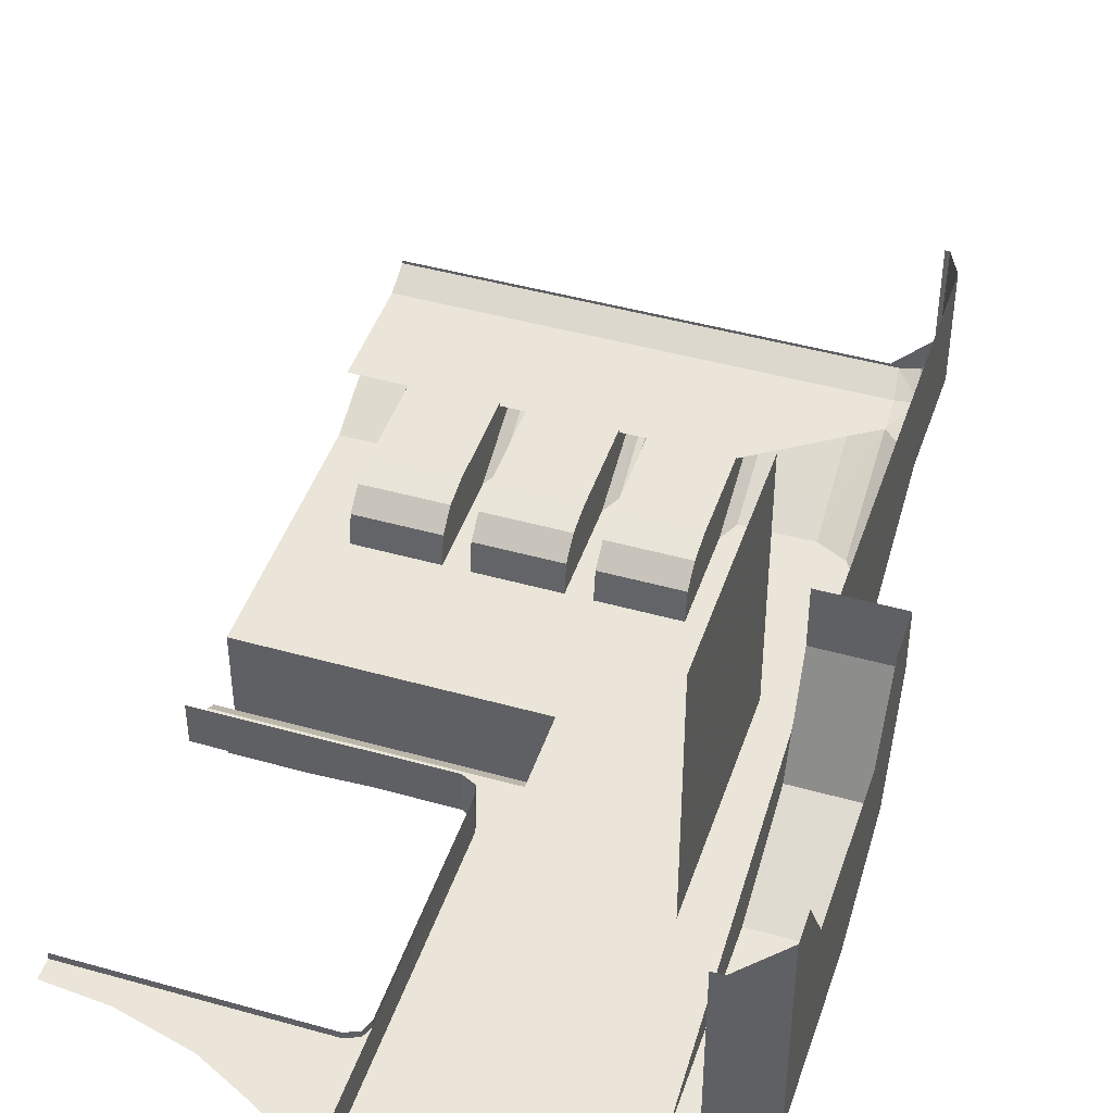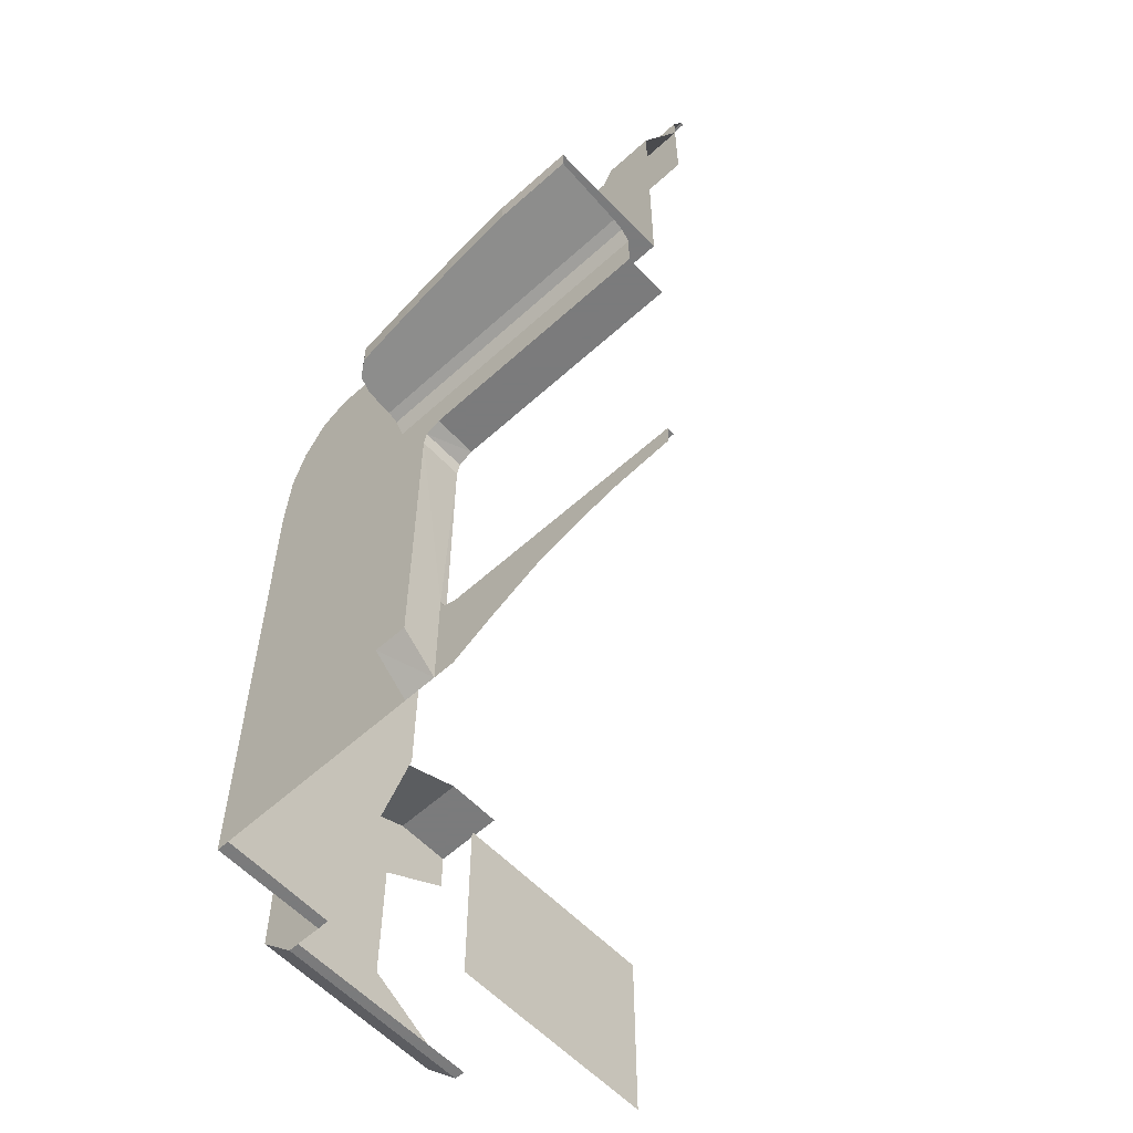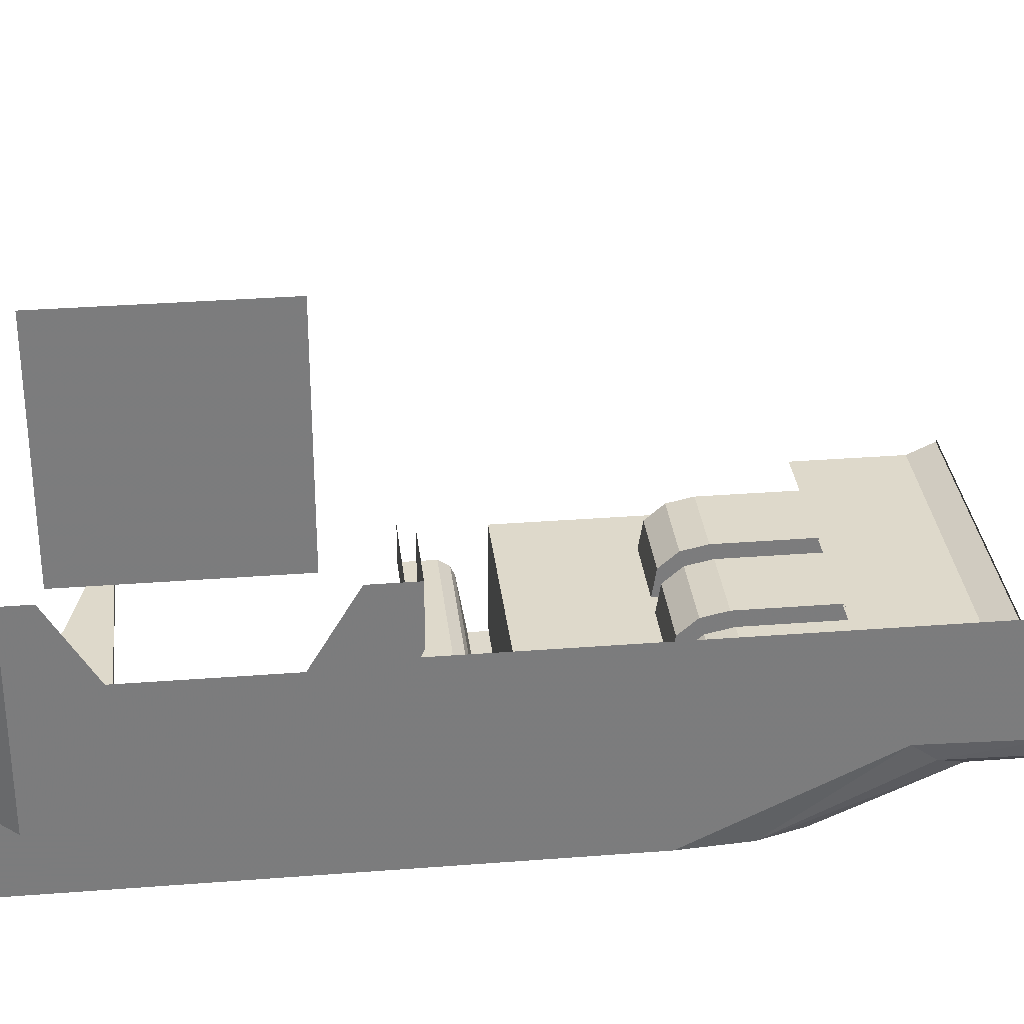
<metadata>
{"format":"obj","ext":"obj","renderer":"f3d","projection":"perspective","resolution":1024,"background":"white","views":[{"elev":44.9,"azim":18.1,"up":"+Z"},{"elev":-58.4,"azim":-136.9,"up":"+Y"},{"elev":31.7,"azim":83.7,"up":"+Z"}]}
</metadata>
<code>
v 1.225 5.591 -1.244
v 1.225 5.575 -1.35
v 0.95 5.575 -1.35
v 0.95 5.591 -1.244
v 1.225 5.591 -1.244
v 0.95 5.591 -1.244
v 0.95 5.66 -1.184
v 1.225 5.66 -1.184
v 1.225 5.754 -1.164
v 1.225 5.66 -1.184
v 0.95 5.66 -1.184
v 0.95 5.754 -1.164
v 1.225 6.1 -1.164
v 1.225 5.754 -1.164
v 0.95 5.754 -1.164
v 0.95 6.1 -1.164
v 0.862 5.575 -1.35
v 0.573 5.575 -1.35
v 0.573 5.591 -1.244
v 0.862 5.591 -1.244
v 0.862 5.66 -1.184
v 0.862 5.591 -1.244
v 0.573 5.591 -1.244
v 0.573 5.66 -1.184
v 0.862 5.754 -1.164
v 0.862 5.66 -1.184
v 0.573 5.66 -1.184
v 0.573 5.754 -1.164
v 0.862 5.754 -1.164
v 0.573 5.754 -1.164
v 0.573 6.1 -1.164
v 0.862 6.1 -1.164
v 0.487 5.591 -1.244
v 0.487 5.575 -1.35
v 0.2 5.575 -1.35
v 0.2 5.591 -1.244
v 0.487 5.66 -1.184
v 0.487 5.591 -1.244
v 0.2 5.591 -1.244
v 0.2 5.66 -1.184
v 0.487 5.754 -1.164
v 0.487 5.66 -1.184
v 0.2 5.66 -1.184
v 0.2 5.754 -1.164
v 0.487 6.1 -1.164
v 0.487 5.754 -1.164
v 0.2 5.754 -1.164
v 0.2 6.1 -1.164
v 1.501 6.008 -1.35
v 1.608 6.359 -1.175
v 1.603 5.958 -1.35
v 1.501 6.008 -1.35
v 1.501 6.405 -1.175
v 1.608 6.359 -1.175
v 1.603 5.958 -1.35
v 1.608 6.359 -1.175
v 1.688 6.266 -1.158
v 1.603 5.958 -1.35
v 1.688 6.266 -1.158
v 1.685 5.833 -1.35
v 1.688 6.266 -1.158
v 1.736 6.174 -1.109
v 1.733 5.678 -1.35
v 1.733 5.678 -1.35
v 1.685 5.833 -1.35
v 1.688 6.266 -1.158
v 1.733 5.678 -1.35
v 1.736 6.174 -1.109
v 1.75 6.092 -1.042
v 1.733 5.678 -1.35
v 1.75 6.092 -1.042
v 1.75 5.446 -1.35
v 1.259 6.405 -1.175
v 1.501 6.405 -1.175
v 1.501 6.008 -1.35
v 1.259 6.005 -1.35
v 1.75 4.7 -0.65
v 1.75 5.446 -1.35
v 1.75 6.092 -1.042
v 1.75 6.495 -0.65
v 1.75 6.092 -1.042
v 1.75 6.494 -1.052
v 1.75 6.495 -0.65
v 1.736 6.174 -1.109
v 1.75 6.494 -1.052
v 1.75 6.092 -1.042
v 1.736 6.174 -1.109
v 1.732 6.492 -1.12
v 1.75 6.494 -1.052
v 1.732 6.492 -1.12
v 1.736 6.174 -1.109
v 1.688 6.266 -1.158
v 1.732 6.492 -1.12
v 1.688 6.266 -1.158
v 1.682 6.491 -1.164
v 1.608 6.359 -1.175
v 1.682 6.491 -1.164
v 1.688 6.266 -1.158
v 1.608 6.359 -1.175
v 1.604 6.491 -1.175
v 1.682 6.491 -1.164
v 1.874 3.57 -0.25
v 1.837 3.57 -0.25
v 1.837 3.57 -0.95
v 1.874 3.57 -0.95
v 2 3.7 -0.25
v 1.874 3.57 -0.25
v 1.874 3.57 -0.95
v 2 3.7 -0.95
v 1.75 4.25 -0.95
v 2 4.25 -0.95
v 2 3.7 -0.95
v 1.75 3.57 -0.95
v 2 3.7 -0.95
v 1.837 3.57 -0.95
v 1.75 3.57 -0.95
v 1.874 3.57 -0.95
v 1.837 3.57 -0.95
v 2 3.7 -0.95
v 1.69 6.588 -0.9947
v 1.703 6.588 -1.008
v 1.694 6.588 -1.073
v 1.658 6.588 -1.115
v 1.565 6.588 -1.12
v 1.69 6.588 -0.9947
v 1.658 6.588 -1.115
v 1.591 6.588 -1.13
v 1.565 6.588 -1.12
v 1.591 6.588 -1.13
v 0 6.588 -1.13
v 0 6.588 -1.12
v 1.703 6.588 -1.008
v 1.69 6.588 -0.9947
v 1.69 6.588 -0.65
v 1.705 6.588 -0.65
v 1.75 3.57 -1.35
v 1.75 3.57 -0.95
v 1.71 3.57 -0.95
v 1.706 3.57 -1.35
v 1.75 3.57 -1.35
v 1.706 3.57 -1.35
v 1.225 5.575 -1.35
v 1.75 5.446 -1.35
v 1.733 5.678 -1.35
v 1.75 5.446 -1.35
v 1.225 5.575 -1.35
v 1.685 5.833 -1.35
v 1.603 5.958 -1.35
v 1.685 5.833 -1.35
v 1.225 5.575 -1.35
v 1.501 6.008 -1.35
v 0.1648 6.005 -1.35
v 0.2 5.935 -1.35
v 0 6.005 -1.35
v 0.862 5.935 -1.35
v 0.862 5.575 -1.35
v 0.862 5.591 -1.244
v 0.862 5.66 -1.184
v 0.862 5.935 -1.35
v 0.862 5.66 -1.184
v 0.862 5.754 -1.164
v 0.862 6.1 -1.175
v 0.862 6.1 -1.175
v 0.862 5.754 -1.164
v 0.862 6.1 -1.164
v 0.862 6.1 -1.175
v 0.862 6.334 -1.175
v 0.862 5.935 -1.35
v 1.225 5.935 -1.35
v 1.225 5.575 -1.35
v 1.225 5.591 -1.244
v 1.225 5.66 -1.184
v 1.225 5.935 -1.35
v 1.225 5.66 -1.184
v 1.225 5.754 -1.164
v 1.225 6.1 -1.175
v 1.225 6.1 -1.175
v 1.225 5.754 -1.164
v 1.225 6.1 -1.164
v 1.225 6.1 -1.175
v 1.225 6.335 -1.175
v 1.225 5.935 -1.35
v 1.703 6.588 -1.008
v 1.705 6.588 -0.65
v 1.75 6.495 -0.65
v 1.75 6.494 -1.052
v 1.694 6.588 -1.073
v 1.703 6.588 -1.008
v 1.75 6.494 -1.052
v 1.694 6.588 -1.073
v 1.75 6.494 -1.052
v 1.732 6.492 -1.12
v 1.658 6.588 -1.115
v 1.694 6.588 -1.073
v 1.732 6.492 -1.12
v 1.658 6.588 -1.115
v 1.732 6.492 -1.12
v 1.682 6.491 -1.164
v 1.682 6.491 -1.164
v 1.604 6.491 -1.175
v 1.591 6.588 -1.13
v 1.591 6.588 -1.13
v 1.658 6.588 -1.115
v 1.682 6.491 -1.164
v 1.591 6.588 -1.13
v 1.604 6.491 -1.175
v 0 6.491 -1.175
v 0 6.588 -1.13
v 1.225 5.935 -1.35
v 1.259 6.005 -1.35
v 1.501 6.008 -1.35
v 1.225 5.575 -1.35
v 0.862 5.935 -1.35
v 0.8949 6.005 -1.35
v 0.9149 6.005 -1.35
v 0.95 5.935 -1.35
v 0.95 5.575 -1.35
v 0.862 5.575 -1.35
v 0.862 5.935 -1.35
v 0.95 5.935 -1.35
v 0.9149 6.005 -1.35
v 0.8949 6.005 -1.35
v 0.892 6.405 -1.175
v 0.9147 6.405 -1.175
v 0.9499 6.335 -1.175
v 0.95 5.935 -1.35
v 0.9149 6.005 -1.35
v 0.9148 6.405 -1.175
v 0.862 6.334 -1.175
v 0.8949 6.005 -1.35
v 0.862 5.935 -1.35
v 0.862 6.334 -1.175
v 0.892 6.405 -1.175
v 0.8949 6.005 -1.35
v 1.259 6.005 -1.35
v 1.225 5.935 -1.35
v 1.225 6.335 -1.175
v 1.259 6.405 -1.175
v 0.95 6.1 -1.175
v 0.95 6.1 -1.164
v 0.95 5.754 -1.164
v 0.95 5.935 -1.35
v 0.95 5.935 -1.35
v 0.95 5.754 -1.164
v 0.95 5.66 -1.184
v 0.95 5.591 -1.244
v 0.9499 6.335 -1.175
v 0.95 6.1 -1.175
v 0.95 5.935 -1.35
v 0.95 5.575 -1.35
v 0.95 5.935 -1.35
v 0.95 5.591 -1.244
v 0.95 6.1 -1.164
v 0.95 6.1 -1.175
v 1.225 6.1 -1.175
v 1.225 6.1 -1.164
v 0.862 6.1 -1.175
v 0.862 6.1 -1.164
v 0.573 6.1 -1.164
v 0.573 6.1 -1.175
v 0.1999 6.335 -1.175
v 0.2 5.935 -1.35
v 0.1648 6.005 -1.35
v 0.1647 6.405 -1.175
v 0.5398 6.005 -1.35
v 0.5397 6.405 -1.175
v 0.573 6.335 -1.175
v 0.5731 5.935 -1.35
v 0.5201 6.005 -1.35
v 0.487 5.935 -1.35
v 0.487 6.335 -1.175
v 0.5201 6.405 -1.175
v 0.5201 6.005 -1.35
v 0.52 6.405 -1.175
v 0.5397 6.405 -1.175
v 0.5398 6.005 -1.35
v 0.573 5.935 -1.35
v 0.487 5.935 -1.35
v 0.5201 6.005 -1.35
v 0.5398 6.005 -1.35
v 0.573 5.575 -1.35
v 0.487 5.575 -1.35
v 0.487 5.935 -1.35
v 0.573 5.935 -1.35
v 0.573 5.591 -1.244
v 0.573 5.575 -1.35
v 0.573 5.935 -1.35
v 0.573 5.66 -1.184
v 0.573 5.754 -1.164
v 0.573 5.66 -1.184
v 0.573 5.935 -1.35
v 0.573 6.1 -1.175
v 0.573 6.335 -1.175
v 0.573 6.1 -1.175
v 0.573 5.935 -1.35
v 0.573 5.754 -1.164
v 0.573 6.1 -1.175
v 0.573 6.1 -1.164
v 0.487 6.1 -1.175
v 0.487 6.1 -1.164
v 0.2 6.1 -1.164
v 0.2 6.1 -1.175
v 0.487 5.575 -1.35
v 0.487 5.591 -1.244
v 0.487 5.935 -1.35
v 0.487 5.935 -1.35
v 0.487 5.591 -1.244
v 0.487 5.66 -1.184
v 0.487 5.754 -1.164
v 0.487 6.1 -1.175
v 0.487 5.935 -1.35
v 0.487 5.754 -1.164
v 0.487 6.1 -1.164
v 0.487 6.335 -1.175
v 0.487 5.935 -1.35
v 0.487 6.1 -1.175
v 0.2 5.575 -1.35
v 0.2 5.935 -1.35
v 0.2 5.591 -1.244
v 0.2 5.66 -1.184
v 0.2 5.591 -1.244
v 0.2 5.935 -1.35
v 0.2 5.754 -1.164
v 0.2 5.754 -1.164
v 0.2 5.935 -1.35
v 0.2 6.1 -1.175
v 0.2 6.1 -1.164
v 0.2 5.935 -1.35
v 0.1999 6.335 -1.175
v 0.2 6.1 -1.175
v 0 6.005 -1.35
v 0 6.405 -1.175
v 0.1647 6.405 -1.175
v 0.1648 6.005 -1.35
v 2 4.604 -0.8035
v 2 4.75 -0.45
v 1.75 4.75 -0.45
v 1.75 4.604 -0.8035
v 2 4.25 -0.95
v 2 4.604 -0.8035
v 1.75 4.604 -0.8035
v 1.75 4.25 -0.95
v 2 4.75 -0.25
v 2 4.75 -0.45
v 1.75 4.75 -0.45
v 1.75 4.75 -0.25
v 2 4.75 -0.45
v 2 4.604 -0.8035
v 2 4.25 -0.95
v 2 4.6 -0.25
v 2 4.45 -0.5
v 2 4.75 -0.45
v 2 4.75 -0.25
v 2 3.95 -0.5
v 2 3.8 -0.25
v 2 3.7 -0.25
v 2 3.7 -0.95
v 2 3.95 -0.5
v 2 3.7 -0.95
v 2 4.25 -0.95
v 2 4.45 -0.5
v 2 4.45 -0.5
v 2 4.25 -0.95
v 2 4.75 -0.45
v 1.7 4.5 0.4
v 1.7 3.8 0.4
v 1.7 3.8 -0.4
v 1.7 4.5 -0.4
v 1.75 4.7 -0.65
v 1.75 3.57 -0.95
v 1.75 3.57 -1.35
v 1.75 5.446 -1.35
v 1.604 6.491 -1.175
v 1.608 6.359 -1.175
v 1.225 6.1 -1.175
v 0 6.491 -1.175
v 1.604 6.491 -1.175
v 1.225 6.1 -1.175
v 0 6.1 -1.175
v 1.225 5.575 -1.35
v 1.706 3.57 -1.35
v 0.987 5.11 -1.35
v 0.95 5.575 -1.35
v 0.573 5.575 -1.35
v 0.987 5.11 -1.35
v 0 5.11 -1.35
v 0.487 5.575 -1.35
v 0.487 5.575 -1.35
v 0 5.11 -1.35
v 0.2 5.575 -1.35
v 0.2 5.575 -1.35
v 0 5.11 -1.35
v 2e-05 6.005 -1.35
v 0.2 5.935 -1.35
v 0.987 5.11 -1.35
v 1.706 3.57 -1.35
v 0.987 3.57 -1.35
v 0 3.9 -1.325
v 0.8155 3.9 -1.325
v 0.8155 3.9 -1.35
v 0 3.9 -1.35
v 0.8599 3.92 -1.35
v 0.8155 3.9 -1.35
v 0.8155 3.9 -1.325
v 0.8605 3.92 -1.325
v 0.8599 3.92 -1.35
v 0.8605 3.92 -1.325
v 0.8757 3.959 -1.325
v 0.8747 3.959 -1.35
v 0.987 3.683 -1.475
v 0.987 3.57 -1.35
v 0.8747 3.57 -1.35
v 0.8747 3.682 -1.475
v 0.865 4.786 -1.325
v 0.8639 4.787 -1.475
v 0.8747 4.742 -1.475
v 0.8757 4.743 -1.325
v 0.8747 3.959 -1.35
v 0.8757 4.743 -1.325
v 0.8747 4.742 -1.475
v 0.8747 3.682 -1.475
v 0.8747 3.959 -1.35
v 0.8747 3.682 -1.475
v 0.8747 3.57 -1.35
v 0.8747 3.959 -1.35
v 0.8757 3.959 -1.325
v 0.8757 4.743 -1.325
v 0 4.81 -1.325
v 0 4.81 -1.475
v 0.8119 4.81 -1.475
v 0.8155 4.81 -1.325
v 0.8155 4.81 -1.325
v 0.8119 4.81 -1.475
v 0.8639 4.787 -1.475
v 0.865 4.786 -1.325
v 0.8599 3.92 -1.35
v 0.8747 3.959 -1.35
v 0.8747 3.57 -1.35
v 0.803 3.57 -1.35
v 0.8155 3.9 -1.35
v 0.8599 3.92 -1.35
v 0.803 3.57 -1.35
v 0.6466 3.657 -1.35
v 0.8155 3.9 -1.35
v 0.6466 3.657 -1.35
v 0.4803 3.741 -1.35
v 0.8155 3.9 -1.35
v 0.4803 3.741 -1.35
v 0.2198 3.811 -1.35
v 0 3.9 -1.35
v 0 3.9 -1.35
v 0.2198 3.811 -1.35
v 0 3.83 -1.35
v 0 4.942 -1.475
v 0 4.984 -1.504
v 0.987 4.984 -1.504
v 0.987 4.942 -1.475
v 0 4.942 -1.475
v 0.987 4.942 -1.475
v 0.8119 4.81 -1.475
v 0 4.81 -1.475
v 0.8639 4.787 -1.475
v 0.8119 4.81 -1.475
v 0.987 4.942 -1.475
v 0.8747 4.742 -1.475
v 0.8639 4.787 -1.475
v 0.987 4.942 -1.475
v 0.8747 4.742 -1.475
v 0.987 4.942 -1.475
v 0.987 3.683 -1.475
v 0.8747 3.682 -1.475
v 0.9224 5.11 -1.719
v 0.7082 5.11 -1.739
v 0 5.11 -1.35
v 0.971 5.11 -1.683
v 0.987 5.11 -1.628
v 0.971 5.11 -1.683
v 0 5.11 -1.35
v 0.987 5.11 -1.35
v 0 5.11 -1.35
v 0.7082 5.11 -1.739
v 0.494 5.11 -1.756
v 0.2581 5.11 -1.771
v 0.2581 5.11 -1.771
v 0 5.11 -1.77
v 0 5.11 -1.35
v 0.2581 5.11 -1.771
v 0.2581 5.039 -1.771
v 0 5.039 -1.77
v 0 5.11 -1.77
v 0.2581 5.039 -1.771
v 0.2581 5.11 -1.771
v 0.494 5.11 -1.756
v 0.494 5.037 -1.756
v 0.494 5.037 -1.756
v 0.494 5.11 -1.756
v 0.7082 5.11 -1.739
v 0.7082 5.034 -1.739
v 0.7082 5.034 -1.739
v 0.7082 5.11 -1.739
v 0.9224 5.11 -1.719
v 0.9224 5.03 -1.719
v 0.9224 5.03 -1.719
v 0.9224 5.11 -1.719
v 0.971 5.11 -1.683
v 0.971 5.024 -1.683
v 0.971 5.024 -1.683
v 0.971 5.11 -1.683
v 0.987 5.11 -1.628
v 0.987 5.015 -1.628
v 0.987 5 -1.539
v 0.987 5.015 -1.628
v 0.987 5.11 -1.628
v 0.987 5.11 -1.35
v 0.987 4.984 -1.504
v 0.987 5 -1.539
v 0.987 5.11 -1.35
v 0.987 4.984 -1.504
v 0.987 5.11 -1.35
v 0.987 4.942 -1.475
v 0.987 4.942 -1.475
v 0.987 5.11 -1.35
v 0.987 3.57 -1.35
v 0.987 3.683 -1.475
v 0.987 4.984 -1.504
v 0 4.984 -1.504
v 0 5 -1.539
v 0.987 5 -1.539
v 0 5.039 -1.77
v 0.2581 5.039 -1.771
v 0.987 5 -1.539
v 0 5 -1.539
v 0.987 5.015 -1.628
v 0.987 5 -1.539
v 0.9224 5.03 -1.719
v 0.971 5.024 -1.683
v 0.494 5.037 -1.756
v 0.7082 5.034 -1.739
v 0.9224 5.03 -1.719
v 0.987 5 -1.539
v 0.2581 5.039 -1.771
v 0.494 5.037 -1.756
v 0.987 5 -1.539
v 0.862 5.575 -1.35
v 0.95 5.575 -1.35
v 0.987 5.11 -1.35
v 0.573 5.575 -1.35
v 0.862 5.575 -1.35
v 0.987 5.11 -1.35
g mesh7502755
f 1 2 3
f 3 4 1
f 5 6 7
f 7 8 5
f 9 10 11
f 11 12 9
f 13 14 15
f 15 16 13
f 17 18 19
f 19 20 17
f 21 22 23
f 23 24 21
f 25 26 27
f 27 28 25
f 29 30 31
f 31 32 29
f 33 34 35
f 35 36 33
f 37 38 39
f 39 40 37
f 41 42 43
f 43 44 41
f 45 46 47
f 47 48 45
f 49 50 51
f 52 53 54
f 55 56 57
f 58 59 60
f 61 62 63
f 64 65 66
f 67 68 69
f 70 71 72
f 73 74 75
f 75 76 73
f 77 78 79
f 79 80 77
f 81 82 83
f 84 85 86
f 87 88 89
f 90 91 92
f 93 94 95
f 96 97 98
f 99 100 101
g mesh7502756
f 102 103 104
f 104 105 102
g mesh7502758
f 106 107 108
f 108 109 106
f 110 111 112
f 112 113 110
f 114 115 116
f 117 118 119
f 120 121 122
f 122 123 120
f 124 125 126
f 126 127 124
f 128 129 130
f 130 131 128
f 132 133 134
f 134 135 132
f 136 137 138
f 138 139 136
f 140 141 142
f 142 143 140
f 144 145 146
f 146 147 144
f 148 149 150
f 150 151 148
f 152 153 154
f 155 156 157
f 157 158 155
f 159 160 161
f 161 162 159
f 163 164 165
f 166 167 168
f 169 170 171
f 171 172 169
f 173 174 175
f 175 176 173
f 177 178 179
f 180 181 182
f 183 184 185
f 185 186 183
f 187 188 189
f 190 191 192
f 193 194 195
f 196 197 198
f 199 200 201
f 202 203 204
f 205 206 207
f 207 208 205
f 209 210 211
f 211 212 209
f 213 214 215
f 215 216 213
g mesh7502760
f 217 218 219
f 219 220 217
f 221 222 223
f 223 224 221
g mesh7502762
f 225 226 227
f 227 228 225
f 229 230 231
f 232 233 234
g mesh7502764
f 235 236 237
f 237 238 235
f 239 240 241
f 241 242 239
f 243 244 245
f 245 246 243
f 247 248 249
f 250 251 252
g mesh7502766
f 253 254 255
f 255 256 253
g mesh7502768
f 257 258 259
f 259 260 257
g mesh7502770
f 261 262 263
f 263 264 261
g mesh7502772
f 265 266 267
f 267 268 265
g mesh7502774
f 269 270 271
f 271 272 269
g mesh7502776
f 273 274 275
f 275 276 273
f 277 278 279
f 279 280 277
g mesh7502778
f 281 282 283
f 283 284 281
f 285 286 287
f 287 288 285
f 289 290 291
f 291 292 289
f 293 294 295
f 296 297 298
g mesh7502780
f 299 300 301
f 301 302 299
f 303 304 305
f 306 307 308
f 308 309 306
f 310 311 312
f 312 313 310
f 314 315 316
f 317 318 319
f 320 321 322
f 322 323 320
f 324 325 326
f 326 327 324
f 328 329 330
f 331 332 333
f 333 334 331
g mesh7502784
f 335 337 336
f 337 335 338
f 339 341 340
f 341 339 342
g mesh7502789
f 343 344 345
f 345 346 343
g mesh7502791
f 347 349 348
f 350 351 352
f 352 353 350
f 354 355 356
f 356 357 354
f 358 359 360
f 360 361 358
f 362 363 364
g mesh7502793
f 365 366 367
f 367 368 365
f 369 370 371
f 371 372 369
f 373 374 375
f 376 377 378
f 378 379 376
f 380 381 382
f 382 383 380
f 384 385 386
f 386 387 384
f 388 389 390
f 391 392 393
f 393 394 391
f 395 396 397
f 398 399 400
f 400 401 398
f 402 403 404
f 404 405 402
f 406 407 408
f 408 409 406
f 410 411 412
f 412 413 410
f 414 415 416
f 416 417 414
f 418 419 420
f 420 421 418
f 422 423 424
f 425 426 427
f 428 429 430
f 430 431 428
f 432 433 434
f 434 435 432
f 436 437 438
f 438 439 436
f 440 441 442
f 442 443 440
f 444 445 446
f 447 448 449
f 449 450 447
f 451 452 453
f 454 455 456
f 456 457 454
f 458 459 460
f 460 461 458
f 462 463 464
f 465 466 467
f 468 469 470
f 470 471 468
f 472 473 474
f 474 475 472
f 476 477 478
f 478 479 476
f 480 481 482
f 482 483 480
f 484 485 486
f 487 488 489
f 489 490 487
f 491 492 493
f 493 494 491
f 495 496 497
f 497 498 495
f 499 500 501
f 501 502 499
f 503 504 505
f 505 506 503
f 507 508 509
f 509 510 507
f 511 512 513
f 513 514 511
f 515 516 517
f 518 519 520
f 521 522 523
f 523 524 521
f 525 526 527
f 527 528 525
f 529 530 531
f 531 532 529
f 533 534 535
f 535 536 533
f 537 538 539
f 539 540 537
f 541 542 543
f 544 545 546
f 547 548 549

</code>
